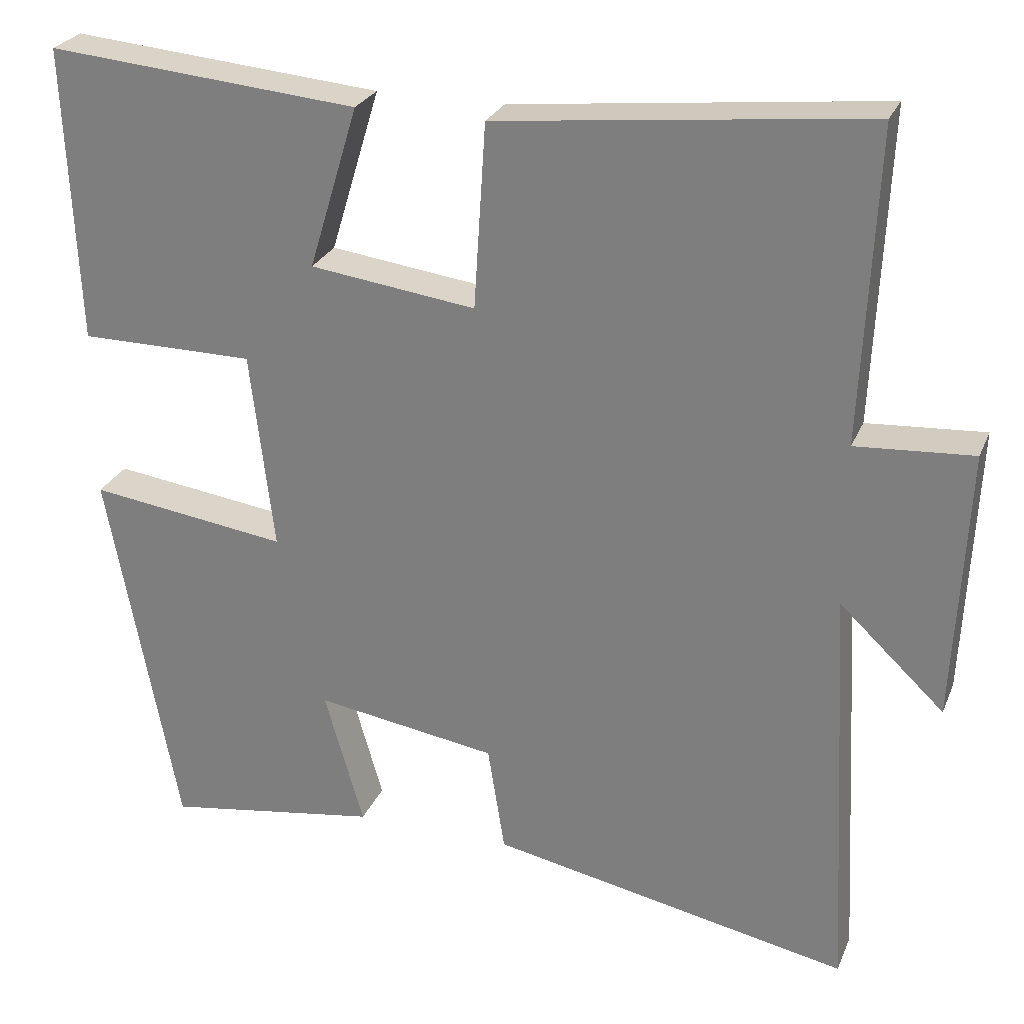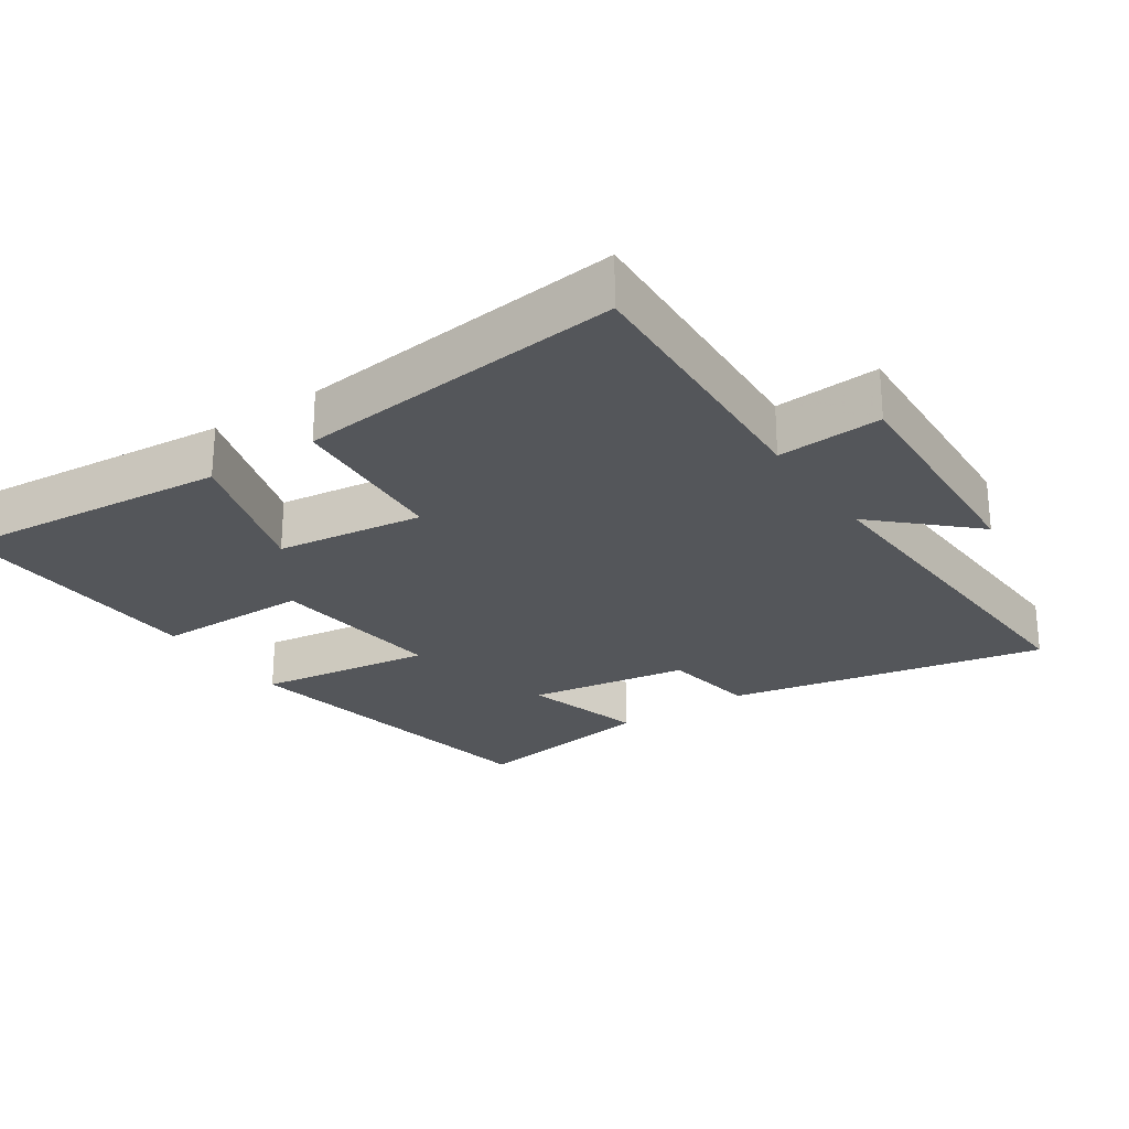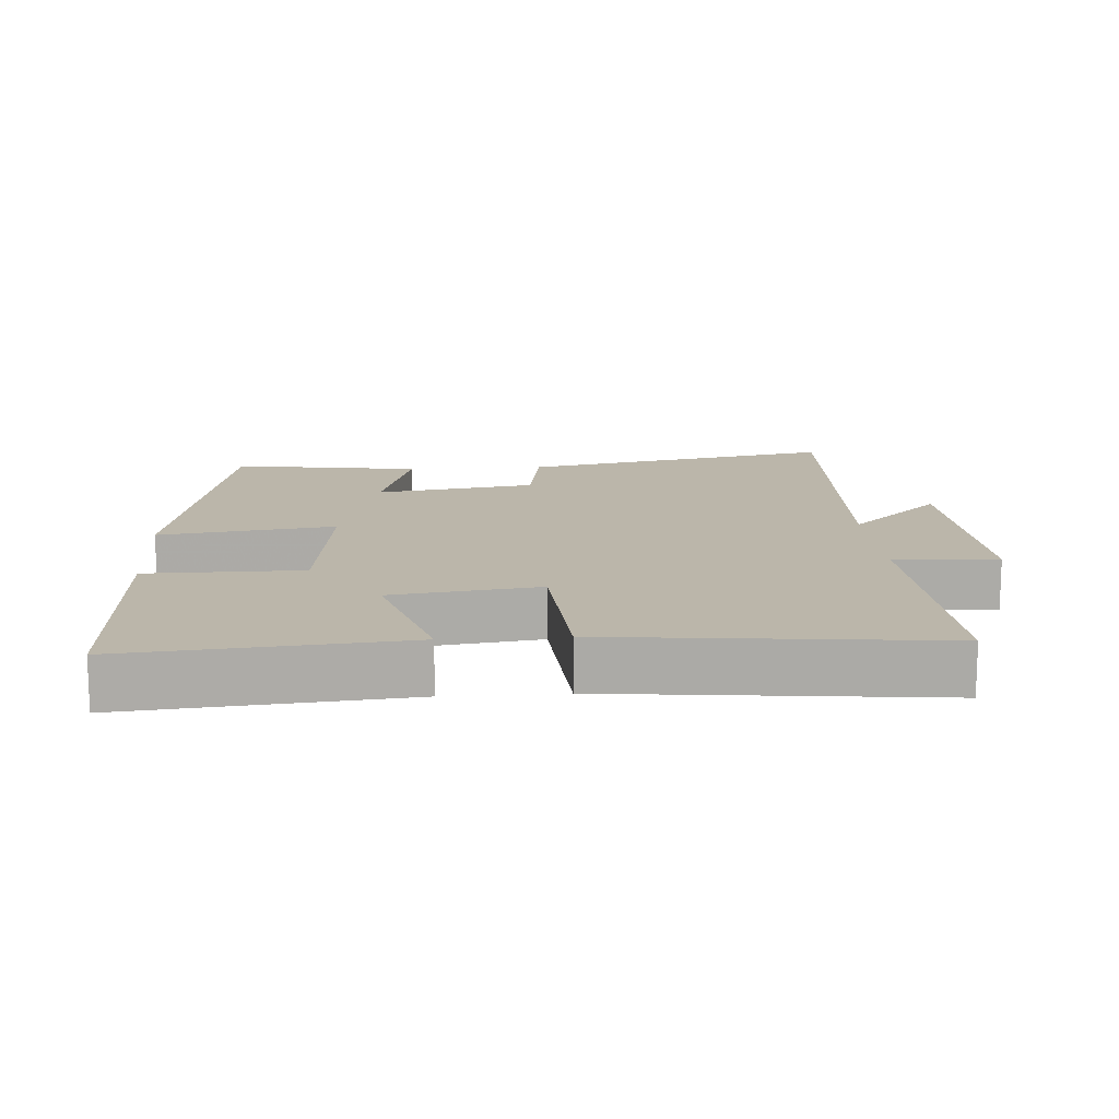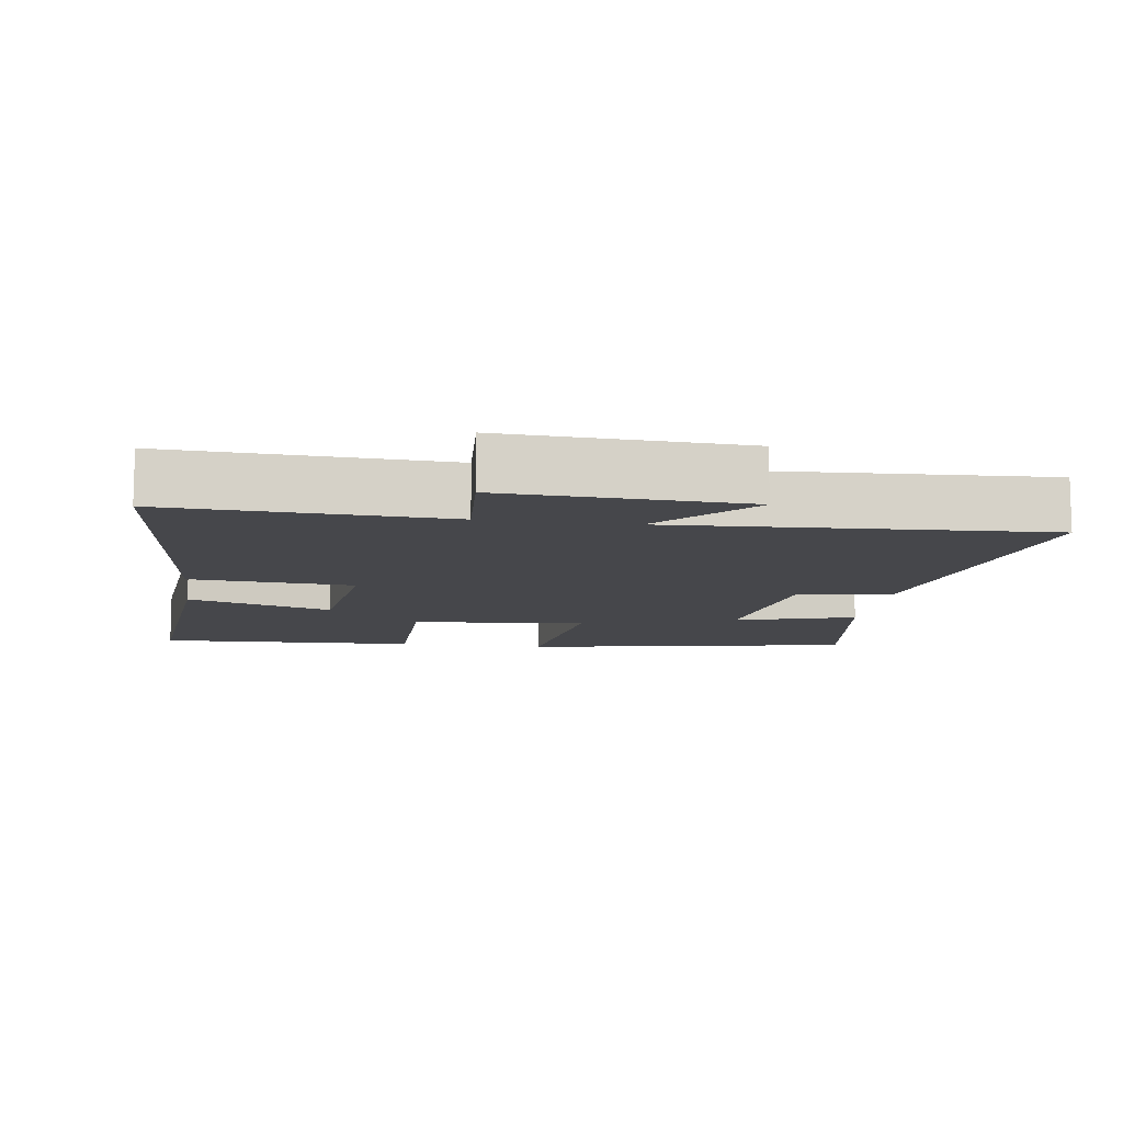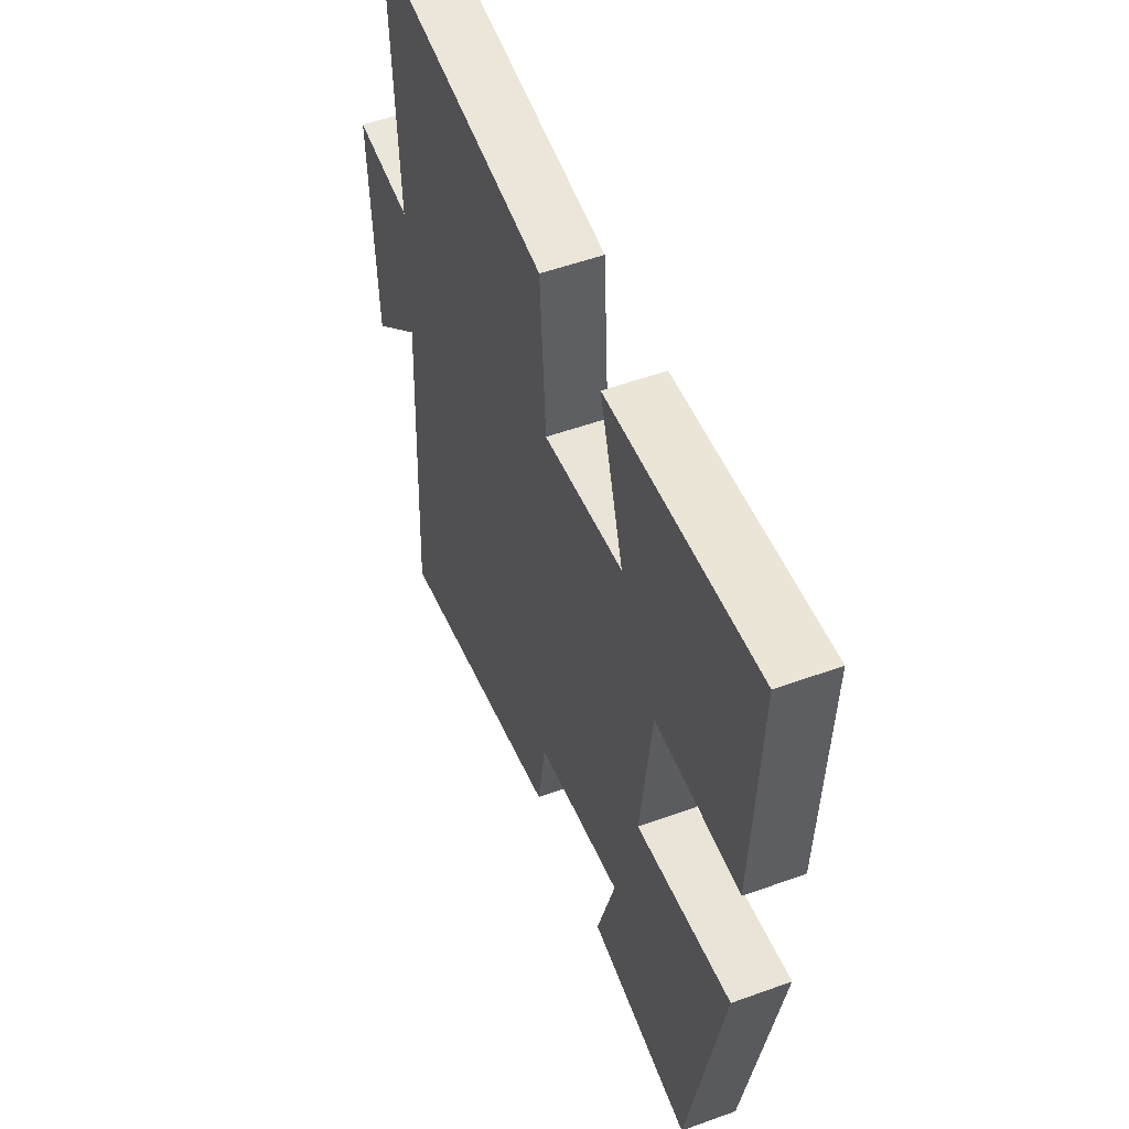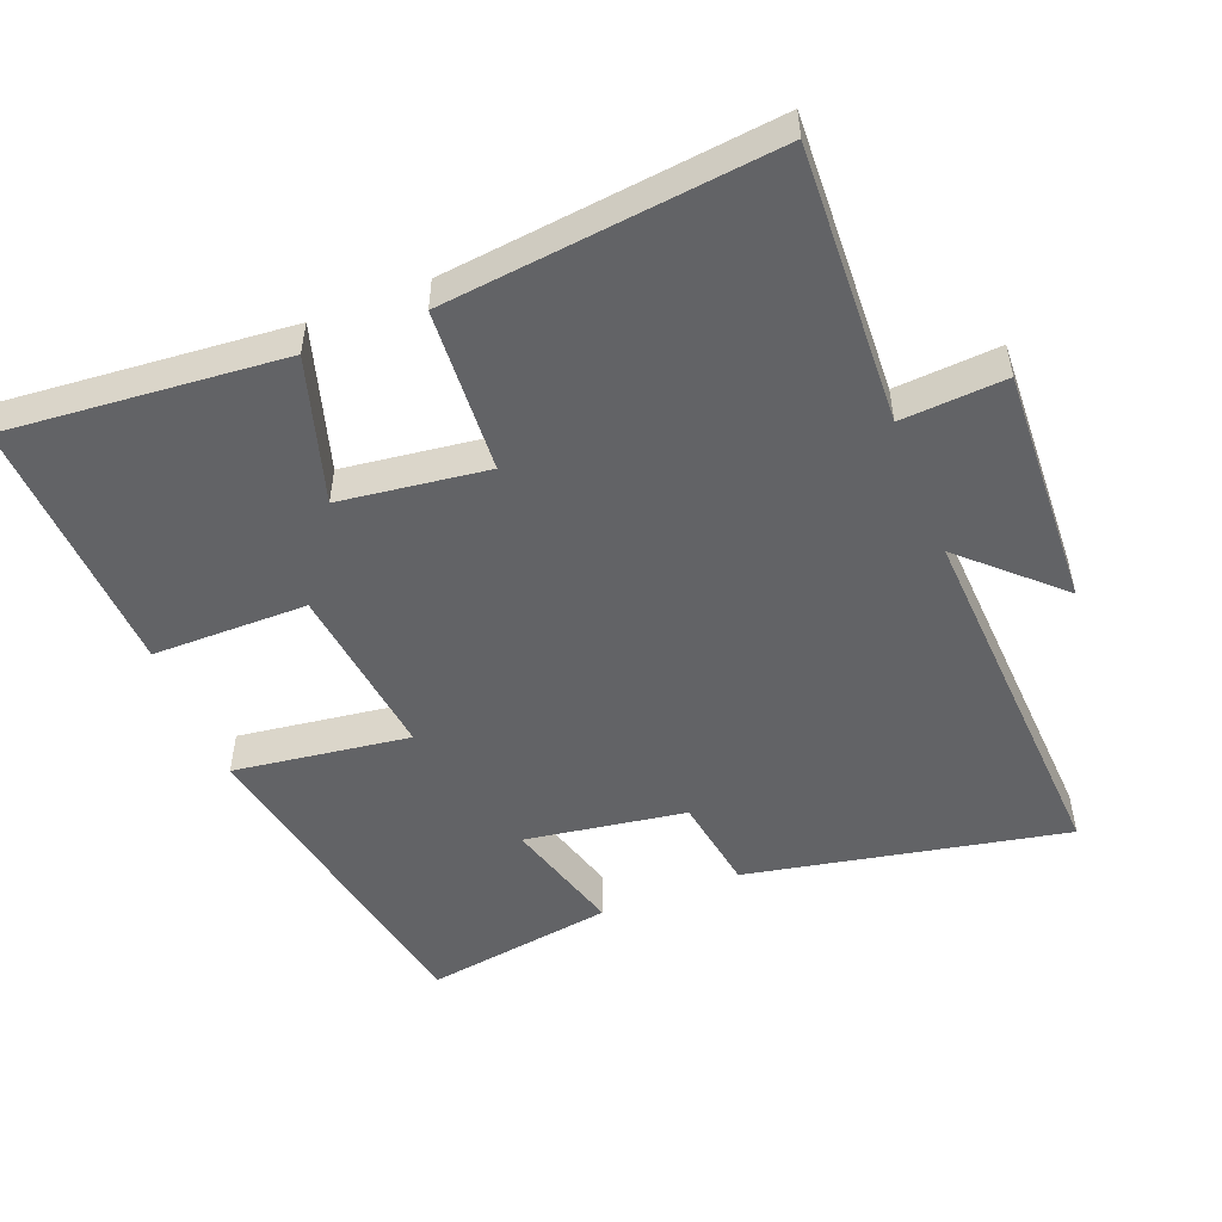
<metadata>
{"format":"obj","ext":"obj","renderer":"f3d","projection":"perspective","resolution":1024,"background":"white","views":[{"elev":26.2,"azim":19.2,"up":"+Z"},{"elev":-25.6,"azim":33.9,"up":"+Y"},{"elev":13.9,"azim":-4.1,"up":"+Y"},{"elev":-10.8,"azim":81.8,"up":"+Y"},{"elev":52.9,"azim":-111.3,"up":"+Z"},{"elev":-50.9,"azim":21.6,"up":"+Y"}]}
</metadata>
<code>
v 0.518 0.07 0.551
v 0.5 0.07 0.152
v 0.65 0.07 0.162
v 0.634 0.07 -0.184
v 0.5 0.07 -0.058
v 0.528 0.07 -0.592
v 0.068 0.07 -0.5
v 0.046 0.07 -0.362
v -0.186 0.07 -0.326
v -0.136 0.07 -0.5
v -0.41 0.07 -0.542
v -0.5 0.07 -0.063
v -0.246 0.07 -0.098
v -0.276 0.07 0.156
v -0.5 0.07 0.157
v -0.516 0.07 0.535
v -0.118 0.07 0.5
v -0.181 0.07 0.292
v 0.031 0.07 0.264
v 0.046 0.07 0.5
v 0.518 0 0.551
v 0.5 0 0.152
v 0.65 0 0.162
v 0.634 0 -0.184
v 0.5 0 -0.058
v 0.528 0 -0.592
v 0.068 0 -0.5
v 0.046 0 -0.362
v -0.186 0 -0.326
v -0.136 0 -0.5
v -0.41 0 -0.542
v -0.5 0 -0.063
v -0.246 0 -0.098
v -0.276 0 0.156
v -0.5 0 0.157
v -0.516 0 0.535
v -0.118 0 0.5
v -0.181 0 0.292
v 0.031 0 0.264
v 0.046 0 0.5
f 19 20 1 2
f 18 19 2
f 16 17 18
f 15 16 18
f 14 15 18
f 13 14 18 2
f 11 12 13
f 9 10 11
f 9 11 13
f 13 2 3
f 9 13 3
f 8 9 3
f 5 6 7 8
f 3 4 5
f 3 5 8
f 22 21 40 39
f 22 39 38
f 38 37 36
f 38 36 35
f 38 35 34
f 22 38 34 33
f 33 32 31
f 31 30 29
f 33 31 29
f 23 22 33
f 23 33 29
f 23 29 28
f 28 27 26 25
f 25 24 23
f 28 25 23
f 1 21 22 2
f 2 22 23 3
f 3 23 24 4
f 4 24 25 5
f 5 25 26 6
f 6 26 27 7
f 7 27 28 8
f 8 28 29 9
f 9 29 30 10
f 10 30 31 11
f 11 31 32 12
f 12 32 33 13
f 13 33 34 14
f 14 34 35 15
f 15 35 36 16
f 16 36 37 17
f 17 37 38 18
f 18 38 39 19
f 19 39 40 20
f 20 40 21 1

</code>
